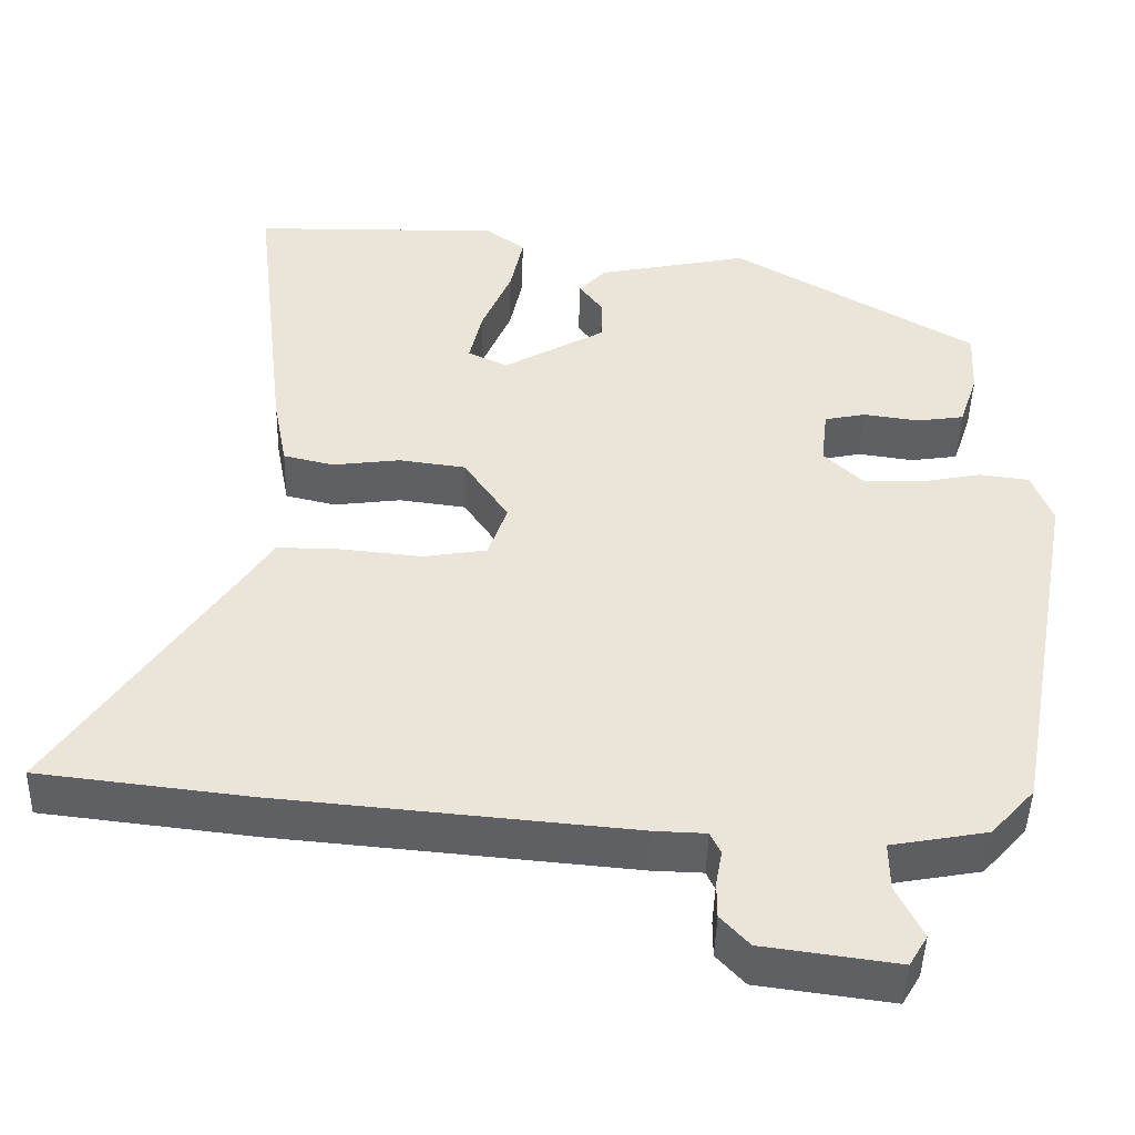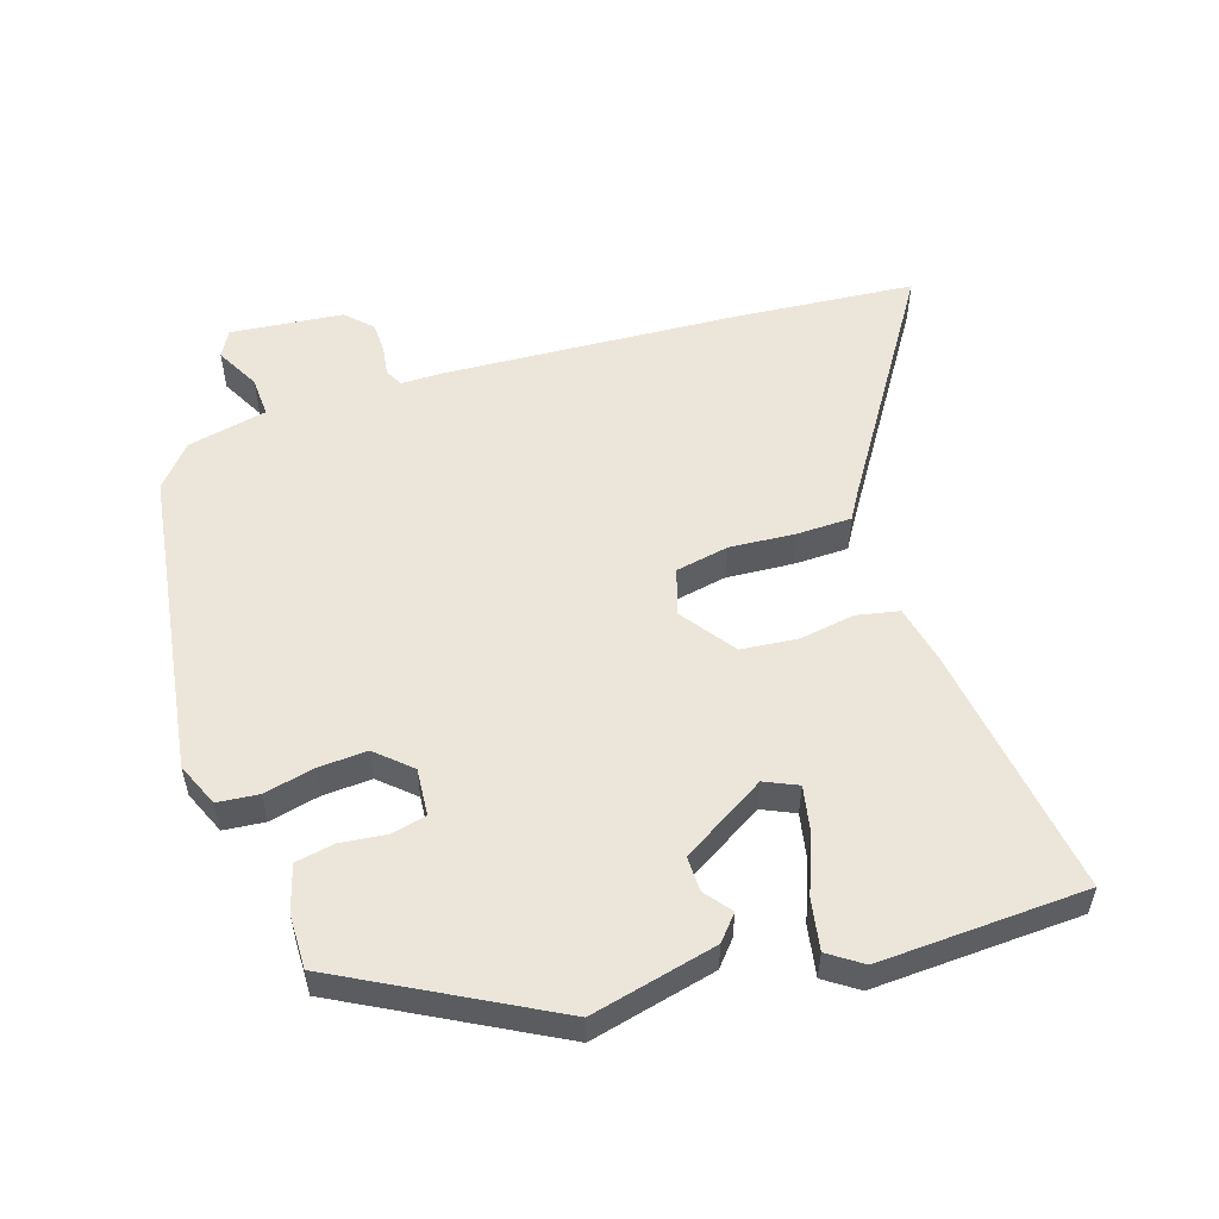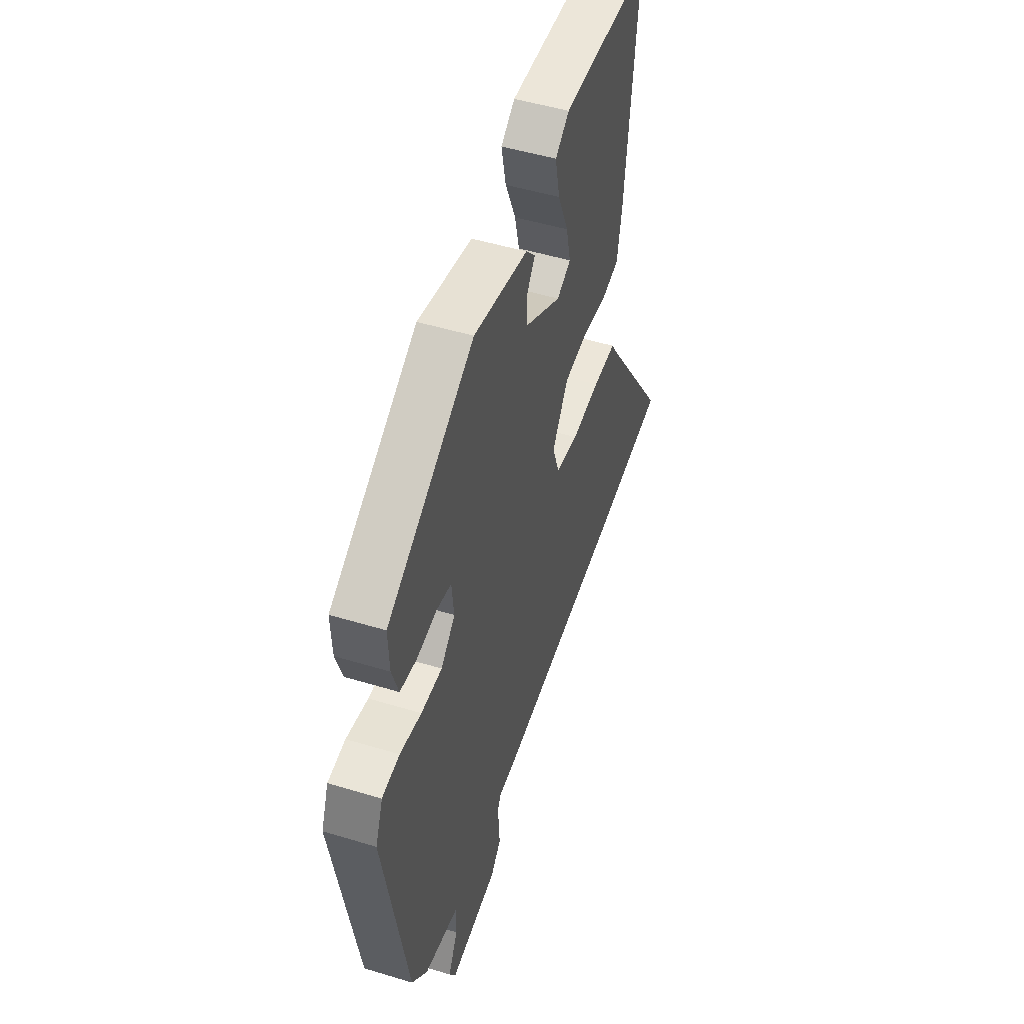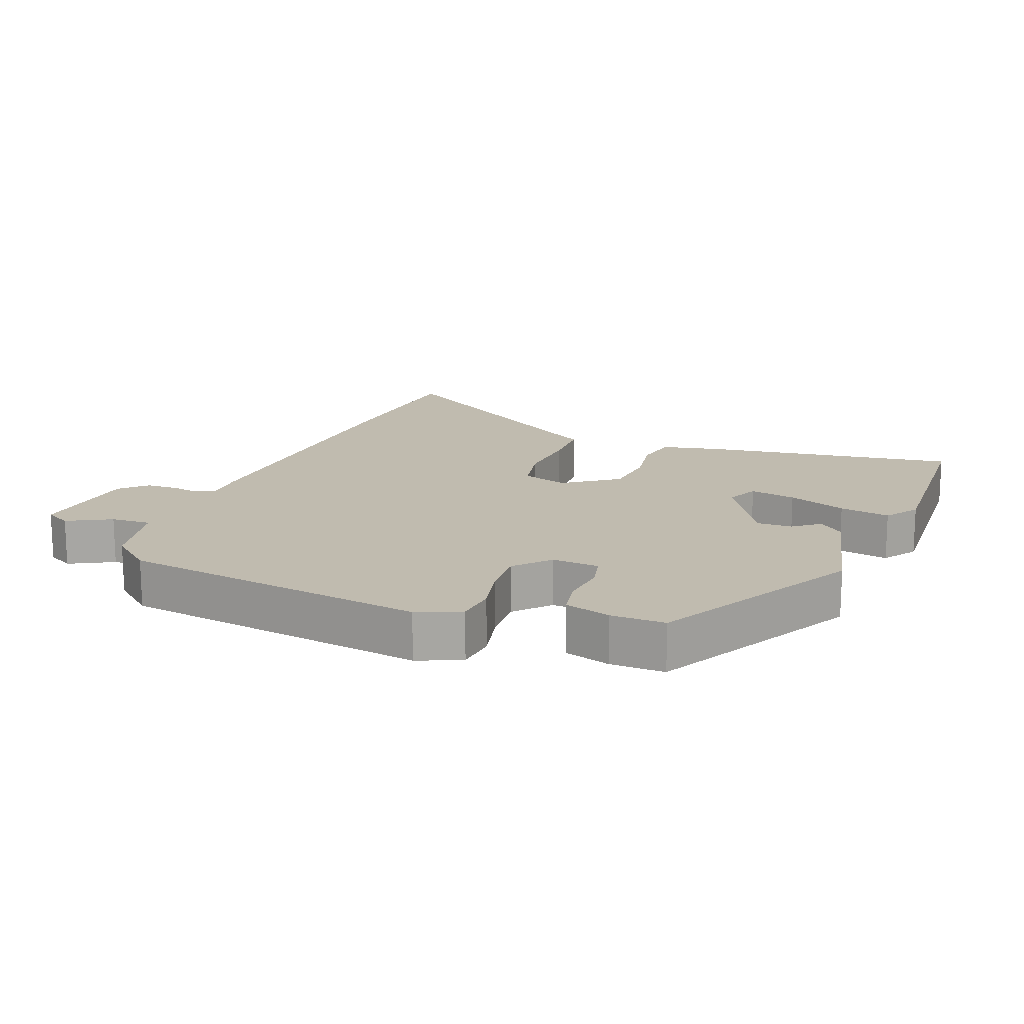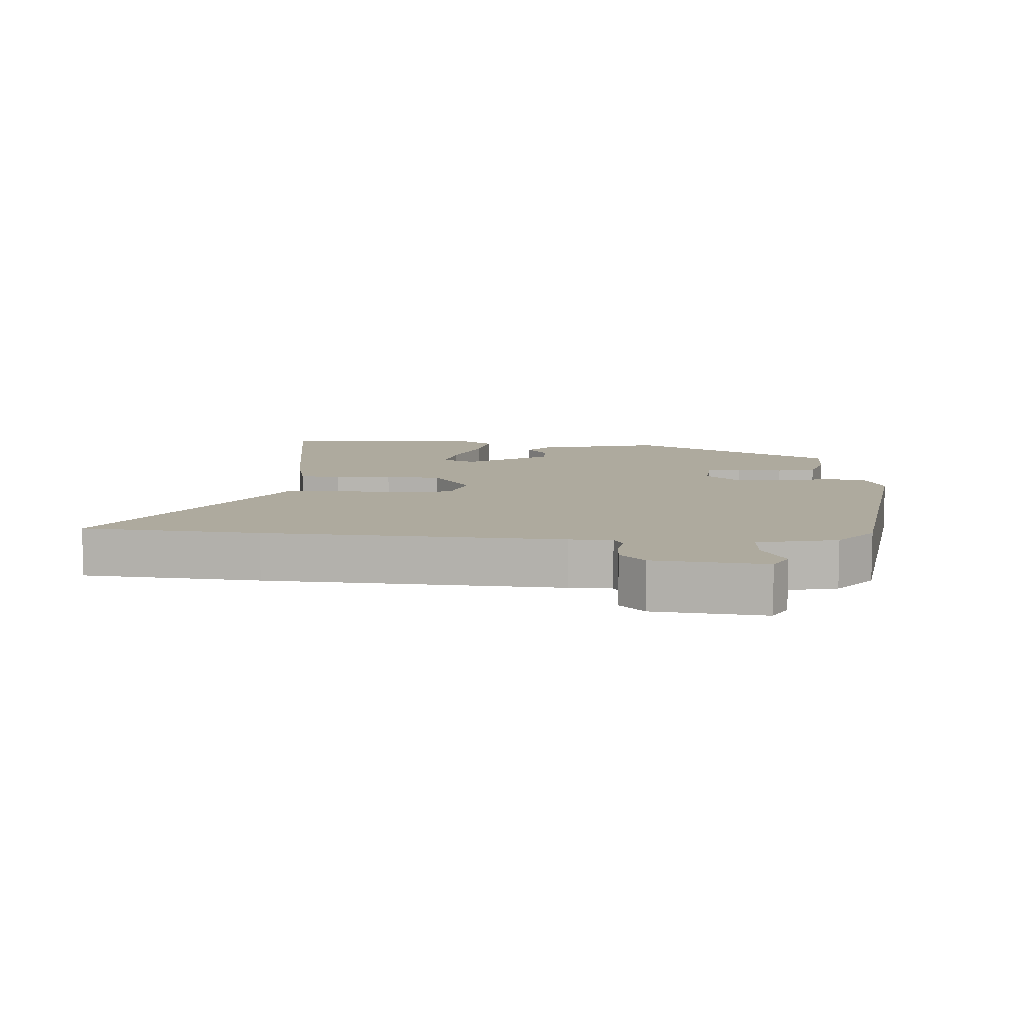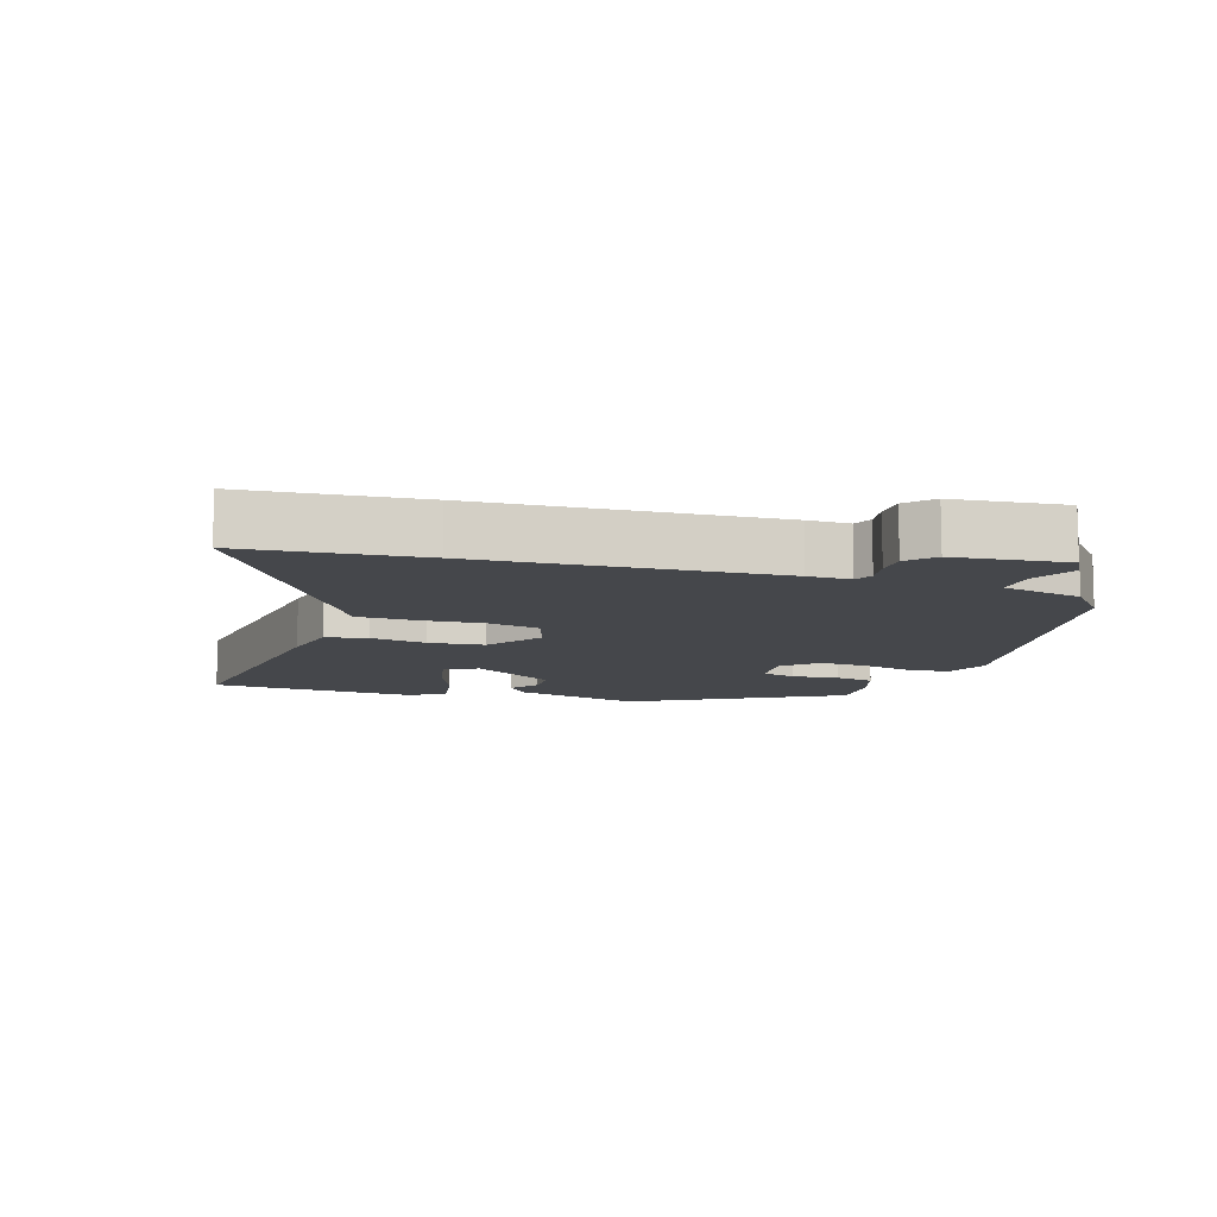
<metadata>
{"format":"obj","ext":"obj","renderer":"f3d","projection":"perspective","resolution":1024,"background":"white","views":[{"elev":-45.6,"azim":178.5,"up":"+Z"},{"elev":54.4,"azim":-19.6,"up":"+Y"},{"elev":49.4,"azim":-71.4,"up":"+Z"},{"elev":16.2,"azim":-70.6,"up":"+Y"},{"elev":9.2,"azim":-178.2,"up":"+Y"},{"elev":-10.6,"azim":160.8,"up":"+Y"}]}
</metadata>
<code>
v -0.464 0.07 0.321
v -0.159 0.07 0.498
v 0.032 0.07 0.459
v 0.065 0.07 0.423
v 0.035 0.07 0.382
v 0.036 0.07 0.329
v 0.165 0.07 0.256
v 0.214 0.07 0.28
v 0.198 0.07 0.349
v 0.161 0.07 0.436
v 0.145 0.07 0.512
v 0.194 0.07 0.548
v 0.507 0.07 0.543
v 0.463 0.07 0.158
v 0.446 0.07 0.068
v 0.383 0.07 0.053
v 0.298 0.07 0.064
v 0.214 0.07 0.053
v 0.158 0.07 -0.03
v 0.182 0.07 -0.099
v 0.262 0.07 -0.112
v 0.362 0.07 -0.102
v 0.444 0.07 -0.101
v 0.471 0.07 -0.143
v 0.699 0.07 -0.477
v 0.433 0.07 -0.508
v -0.013 0.07 -0.548
v -0.077 0.07 -0.55
v -0.09 0.07 -0.578
v -0.082 0.07 -0.622
v -0.082 0.07 -0.668
v -0.118 0.07 -0.707
v -0.287 0.07 -0.73
v -0.31 0.07 -0.691
v -0.277 0.07 -0.624
v -0.276 0.07 -0.563
v -0.397 0.07 -0.541
v -0.452 0.07 -0.48
v -0.536 0.07 -0.017
v -0.51 0.07 0.05
v -0.448 0.07 0.058
v -0.372 0.07 0.043
v -0.298 0.07 0.041
v -0.248 0.07 0.089
v -0.256 0.07 0.16
v -0.308 0.07 0.171
v -0.378 0.07 0.161
v -0.437 0.07 0.17
v -0.46 0.07 0.239
v -0.464 0 0.321
v -0.159 0 0.498
v 0.032 0 0.459
v 0.065 0 0.423
v 0.035 0 0.382
v 0.036 0 0.329
v 0.165 0 0.256
v 0.214 0 0.28
v 0.198 0 0.349
v 0.161 0 0.436
v 0.145 0 0.512
v 0.194 0 0.548
v 0.507 0 0.543
v 0.463 0 0.158
v 0.446 0 0.068
v 0.383 0 0.053
v 0.298 0 0.064
v 0.214 0 0.053
v 0.158 0 -0.03
v 0.182 0 -0.099
v 0.262 0 -0.112
v 0.362 0 -0.102
v 0.444 0 -0.101
v 0.471 0 -0.143
v 0.699 0 -0.477
v 0.433 0 -0.508
v -0.013 0 -0.548
v -0.077 0 -0.55
v -0.09 0 -0.578
v -0.082 0 -0.622
v -0.082 0 -0.668
v -0.118 0 -0.707
v -0.287 0 -0.73
v -0.31 0 -0.691
v -0.277 0 -0.624
v -0.276 0 -0.563
v -0.397 0 -0.541
v -0.452 0 -0.48
v -0.536 0 -0.017
v -0.51 0 0.05
v -0.448 0 0.058
v -0.372 0 0.043
v -0.298 0 0.041
v -0.248 0 0.089
v -0.256 0 0.16
v -0.308 0 0.171
v -0.378 0 0.161
v -0.437 0 0.17
v -0.46 0 0.239
f 46 47 48 49
f 45 46 49 1
f 39 40 41 42
f 39 42 43
f 36 37 38 39
f 36 39 43
f 32 33 34 35
f 32 35 36
f 29 30 31 32
f 29 32 36 43
f 25 26 27 28
f 24 25 28
f 22 23 24 28
f 21 22 28
f 20 21 28
f 19 20 28
f 19 28 29 43
f 14 15 16 17
f 14 17 18
f 13 14 18
f 9 10 11 12
f 8 9 12 13
f 2 3 4 5
f 45 1 2 5
f 44 45 5 6
f 8 13 18 19
f 7 8 19
f 19 43 44
f 6 7 19 44
f 98 97 96 95
f 50 98 95 94
f 91 90 89 88
f 92 91 88
f 88 87 86 85
f 92 88 85
f 84 83 82 81
f 85 84 81
f 81 80 79 78
f 92 85 81 78
f 77 76 75 74
f 77 74 73
f 77 73 72 71
f 77 71 70
f 77 70 69
f 77 69 68
f 92 78 77 68
f 66 65 64 63
f 67 66 63
f 67 63 62
f 61 60 59 58
f 62 61 58 57
f 54 53 52 51
f 54 51 50 94
f 55 54 94 93
f 68 67 62 57
f 68 57 56
f 93 92 68
f 93 68 56 55
f 1 50 51 2
f 2 51 52 3
f 3 52 53 4
f 4 53 54 5
f 5 54 55 6
f 6 55 56 7
f 7 56 57 8
f 8 57 58 9
f 9 58 59 10
f 10 59 60 11
f 11 60 61 12
f 12 61 62 13
f 13 62 63 14
f 14 63 64 15
f 15 64 65 16
f 16 65 66 17
f 17 66 67 18
f 18 67 68 19
f 19 68 69 20
f 20 69 70 21
f 21 70 71 22
f 22 71 72 23
f 23 72 73 24
f 24 73 74 25
f 25 74 75 26
f 26 75 76 27
f 27 76 77 28
f 28 77 78 29
f 29 78 79 30
f 30 79 80 31
f 31 80 81 32
f 32 81 82 33
f 33 82 83 34
f 34 83 84 35
f 35 84 85 36
f 36 85 86 37
f 37 86 87 38
f 38 87 88 39
f 39 88 89 40
f 40 89 90 41
f 41 90 91 42
f 42 91 92 43
f 43 92 93 44
f 44 93 94 45
f 45 94 95 46
f 46 95 96 47
f 47 96 97 48
f 48 97 98 49
f 49 98 50 1

</code>
